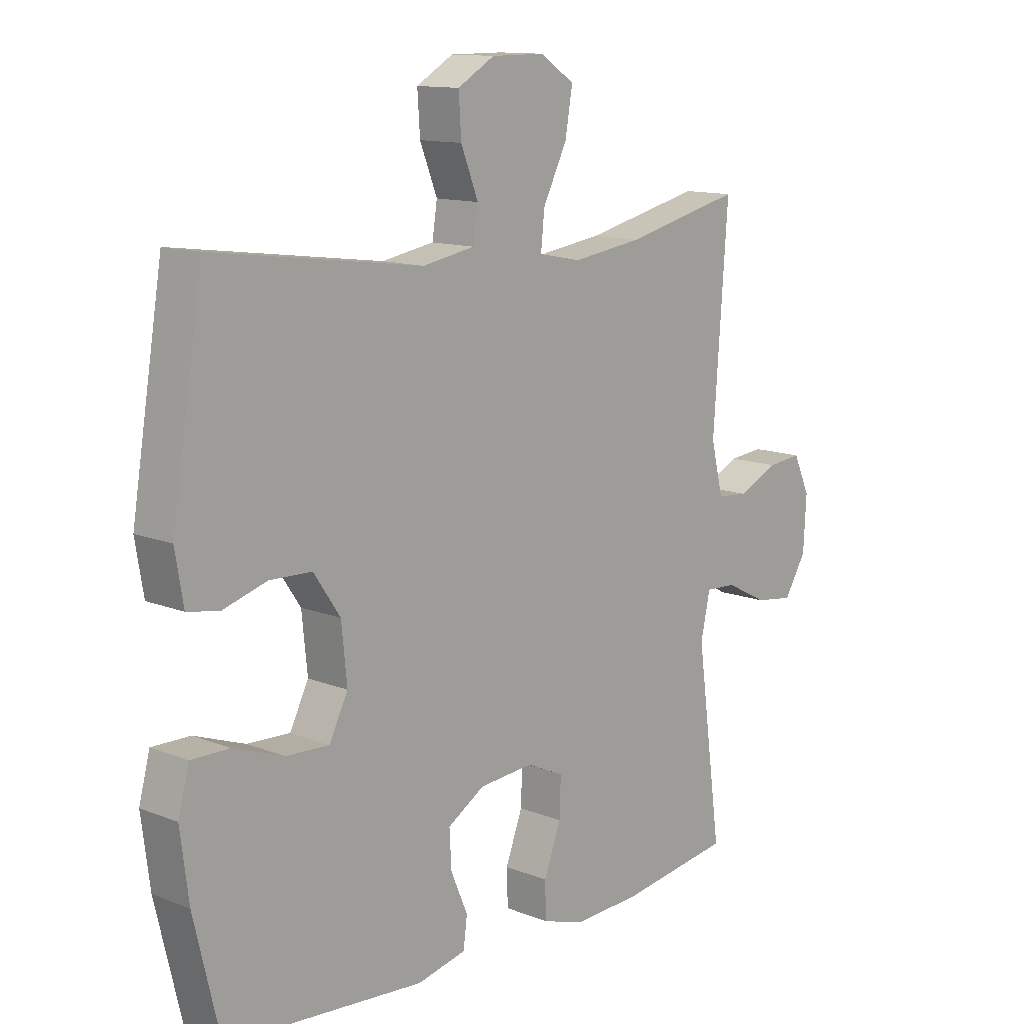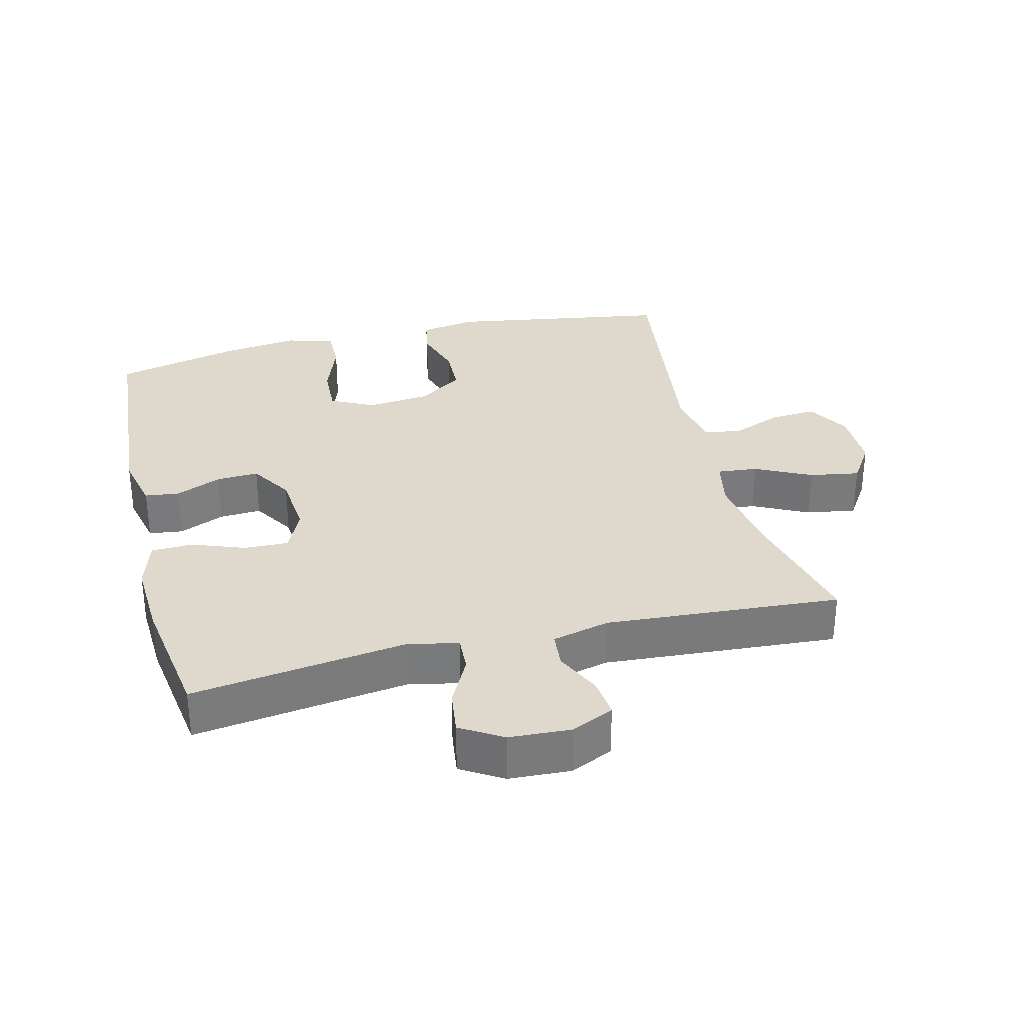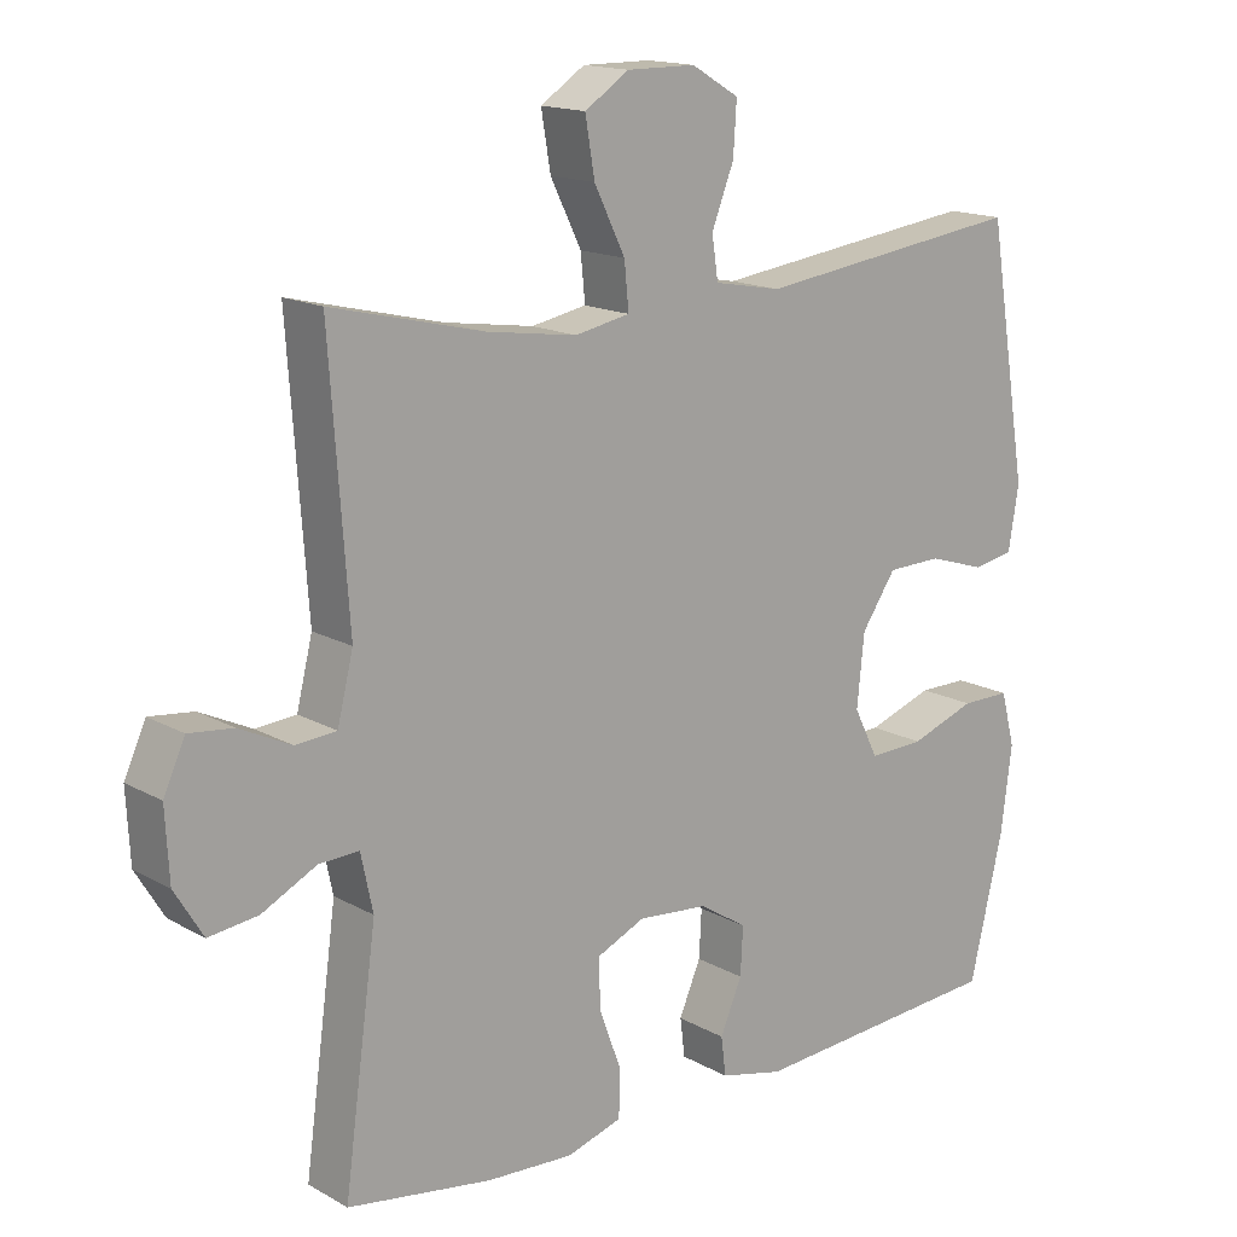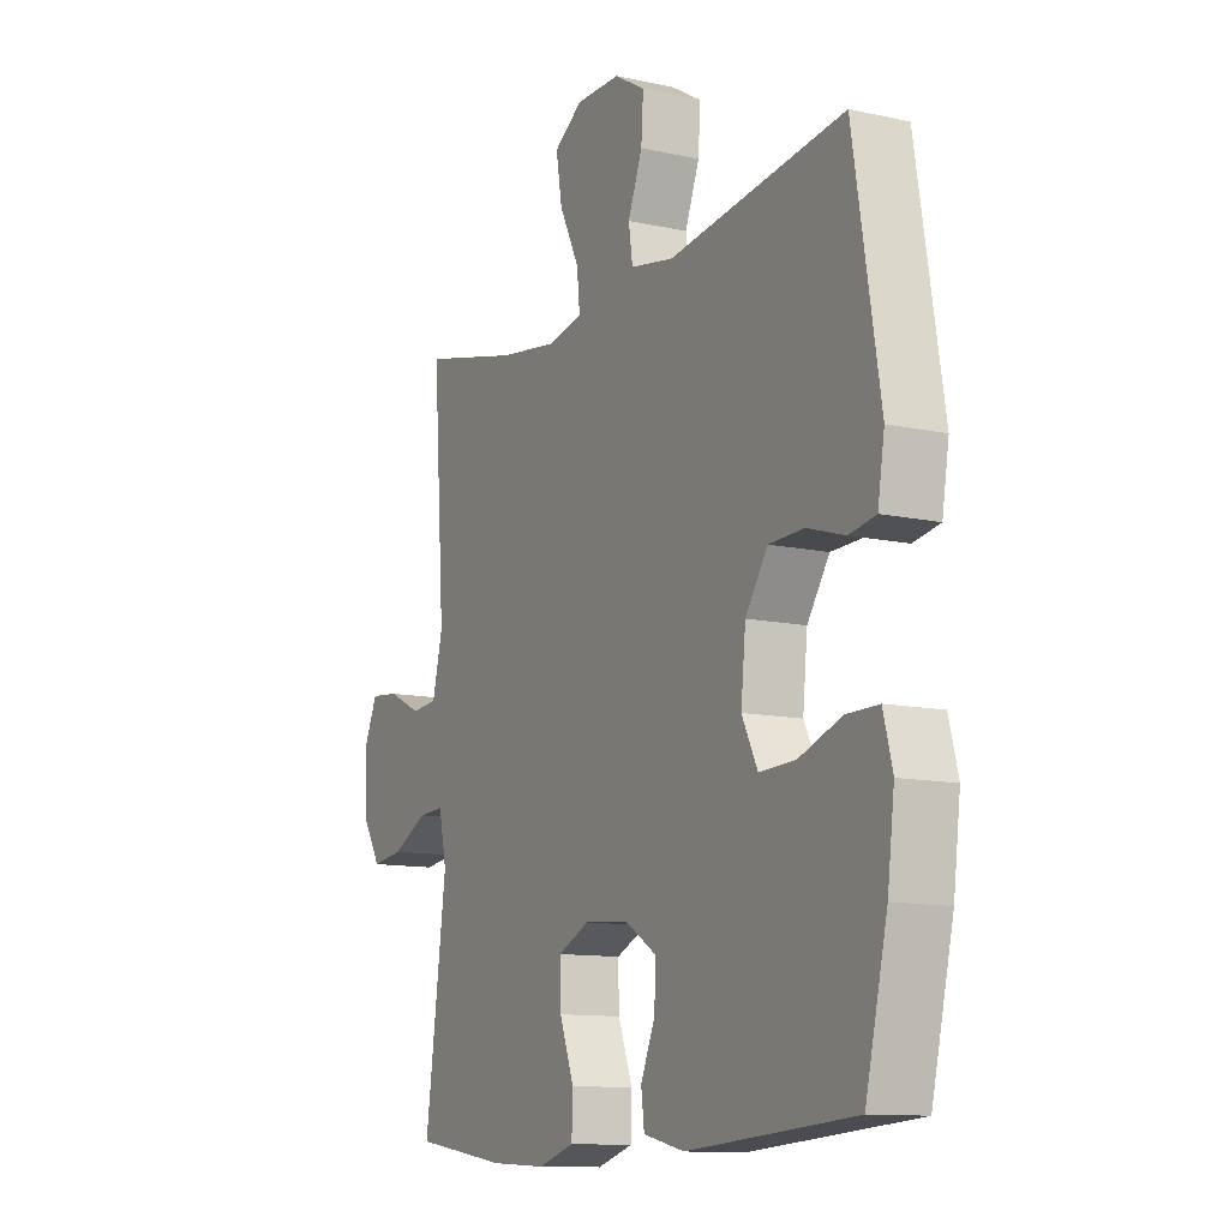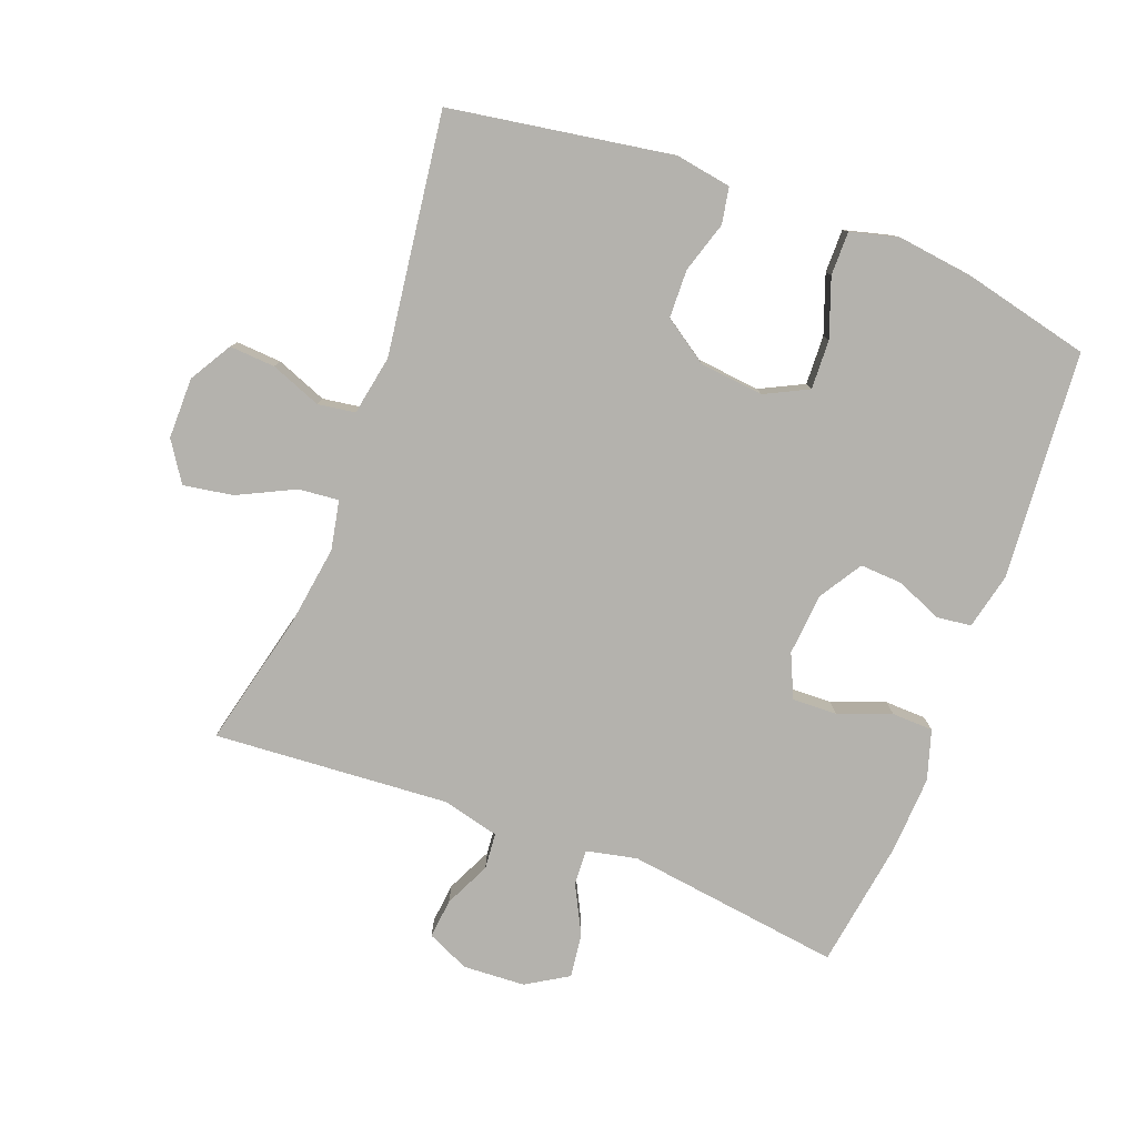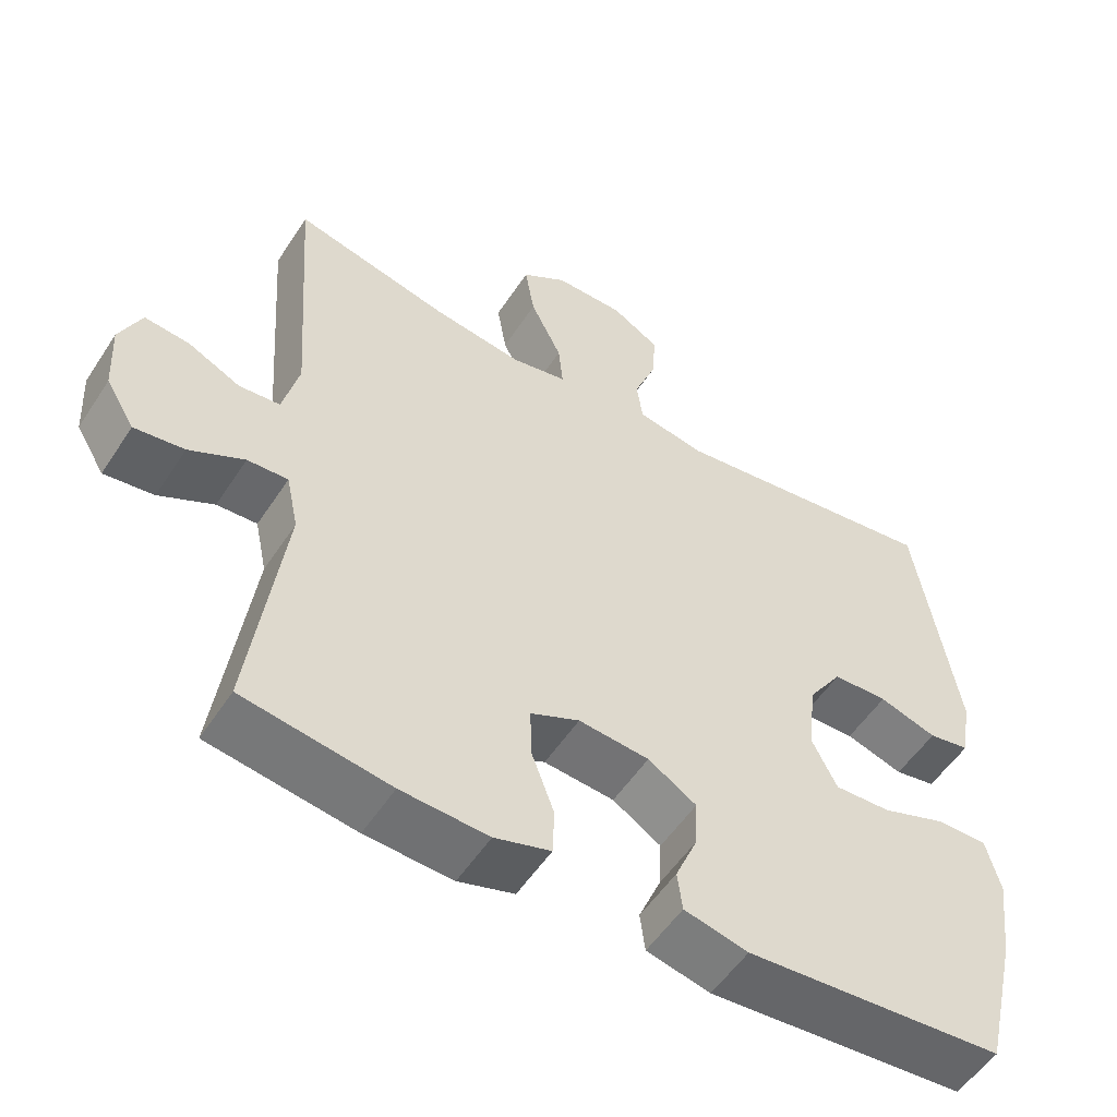
<metadata>
{"format":"obj","ext":"obj","renderer":"f3d","projection":"perspective","resolution":1024,"background":"white","views":[{"elev":12.5,"azim":132.8,"up":"+Z"},{"elev":32.2,"azim":-103.9,"up":"+Y"},{"elev":15.5,"azim":-40.5,"up":"+Z"},{"elev":-11.6,"azim":62.2,"up":"+Z"},{"elev":-79.5,"azim":69.3,"up":"+Y"},{"elev":-53.8,"azim":-32.5,"up":"+Z"}]}
</metadata>
<code>
o path2990
v -0.4561 0.0375 0.1189
v -0.4779 0.0375 0.03024
v -0.5335 0.0375 0.02545
v -0.6045 0.0375 0.05926
v -0.6653 0.0375 0.06579
v -0.6948 0.0375 0.000591
v -0.6896 0.0375 -0.09528
v -0.6505 0.0375 -0.1594
v -0.5828 0.0375 -0.1506
v -0.5083 0.0375 -0.1124
v -0.4534 0.0375 -0.1096
v -0.4368 0.0375 -0.1873
v -0.4817 0.0375 -0.5201
v -0.2829 0.0375 -0.5503
v -0.1645 0.0375 -0.5563
v -0.0882 0.0375 -0.5328
v -0.08623 0.0375 -0.4689
v -0.1166 0.0375 -0.3871
v -0.1188 0.0375 -0.3186
v -0.05225 0.0375 -0.2884
v 0.04356 0.0375 -0.2967
v 0.1092 0.0375 -0.3379
v 0.1057 0.0375 -0.4033
v 0.07571 0.0375 -0.4736
v 0.08242 0.0375 -0.5267
v 0.1693 0.0375 -0.5468
v 0.5202 0.0375 -0.5201
v 0.5664 0.0375 -0.3242
v 0.5812 0.0375 -0.2079
v 0.562 0.0375 -0.1339
v 0.4946 0.0375 -0.1342
v 0.405 0.0375 -0.1663
v 0.3291 0.0375 -0.1693
v 0.2957 0.0375 -0.1025
v 0.3057 0.0375 -0.004759
v 0.3527 0.0375 0.06473
v 0.4271 0.0375 0.0669
v 0.5056 0.0375 0.04263
v 0.5614 0.0375 0.05278
v 0.5758 0.0375 0.1393
v 0.5202 0.0375 0.4816
v 0.1506 0.0375 0.4324
v 0.05825 0.0375 0.4494
v 0.04962 0.0375 0.5071
v 0.08009 0.0375 0.5853
v 0.08463 0.0375 0.6556
v 0.01941 0.0375 0.6942
v -0.07471 0.0375 0.6945
v -0.1357 0.0375 0.6543
v -0.1227 0.0375 0.5774
v -0.08029 0.0375 0.4911
v -0.07412 0.0375 0.4286
v -0.1499 0.0375 0.4137
v -0.2728 0.0375 0.4317
v -0.4817 0.0375 0.4816
v -0.4561 -0.0375 0.1189
v -0.4779 -0.0375 0.03024
v -0.5335 -0.0375 0.02545
v -0.6045 -0.0375 0.05926
v -0.6653 -0.0375 0.06579
v -0.6948 -0.0375 0.000591
v -0.6896 -0.0375 -0.09528
v -0.6505 -0.0375 -0.1594
v -0.5828 -0.0375 -0.1506
v -0.5083 -0.0375 -0.1124
v -0.4534 -0.0375 -0.1096
v -0.4368 -0.0375 -0.1873
v -0.4817 -0.0375 -0.5201
v -0.2829 -0.0375 -0.5503
v -0.1645 -0.0375 -0.5563
v -0.0882 -0.0375 -0.5328
v -0.08623 -0.0375 -0.4689
v -0.1166 -0.0375 -0.3871
v -0.1188 -0.0375 -0.3186
v -0.05225 -0.0375 -0.2884
v 0.04356 -0.0375 -0.2967
v 0.1092 -0.0375 -0.3379
v 0.1057 -0.0375 -0.4033
v 0.07571 -0.0375 -0.4736
v 0.08242 -0.0375 -0.5267
v 0.1693 -0.0375 -0.5468
v 0.5202 -0.0375 -0.5201
v 0.5664 -0.0375 -0.3242
v 0.5812 -0.0375 -0.2079
v 0.562 -0.0375 -0.1339
v 0.4946 -0.0375 -0.1342
v 0.405 -0.0375 -0.1663
v 0.3291 -0.0375 -0.1693
v 0.2957 -0.0375 -0.1025
v 0.3057 -0.0375 -0.004759
v 0.3527 -0.0375 0.06473
v 0.4271 -0.0375 0.0669
v 0.5056 -0.0375 0.04263
v 0.5614 -0.0375 0.05278
v 0.5758 -0.0375 0.1393
v 0.5202 -0.0375 0.4816
v 0.1506 -0.0375 0.4324
v 0.05825 -0.0375 0.4494
v 0.04962 -0.0375 0.5071
v 0.08009 -0.0375 0.5853
v 0.08463 -0.0375 0.6556
v 0.01941 -0.0375 0.6942
v -0.07471 -0.0375 0.6945
v -0.1357 -0.0375 0.6543
v -0.1227 -0.0375 0.5774
v -0.08029 -0.0375 0.4911
v -0.07412 -0.0375 0.4286
v -0.1499 -0.0375 0.4137
v -0.2728 -0.0375 0.4317
v -0.4817 -0.0375 0.4816
v -0.2829 0.0375 -0.5503
v -0.1645 0.0375 -0.5563
v -0.0882 0.0375 -0.5328
v -0.0882 0.0375 -0.5328
v 0.08242 0.0375 -0.5267
v 0.08242 0.0375 -0.5267
v 0.1693 0.0375 -0.5468
v -0.4817 0.0375 -0.5201
v -0.4817 0.0375 -0.5201
v -0.08623 0.0375 -0.4689
v 0.07571 0.0375 -0.4736
v 0.5202 0.0375 -0.5201
v 0.5202 0.0375 -0.5201
v 0.1057 0.0375 -0.4033
v -0.1166 0.0375 -0.3871
v 0.5664 0.0375 -0.3242
v 0.1092 0.0375 -0.3379
v 0.1092 0.0375 -0.3379
v -0.1188 0.0375 -0.3186
v -0.1188 0.0375 -0.3186
v 0.04356 0.0375 -0.2967
v 0.5812 0.0375 -0.2079
v -0.05225 0.0375 -0.2884
v -0.4368 0.0375 -0.1873
v 0.405 0.0375 -0.1663
v 0.3291 0.0375 -0.1693
v 0.3291 0.0375 -0.1693
v 0.562 0.0375 -0.1339
v 0.562 0.0375 -0.1339
v -0.4534 0.0375 -0.1096
v -0.4534 0.0375 -0.1096
v 0.2957 0.0375 -0.1025
v 0.4946 0.0375 -0.1342
v -0.6896 0.0375 -0.09528
v -0.6505 0.0375 -0.1594
v -0.6505 0.0375 -0.1594
v -0.5828 0.0375 -0.1506
v -0.5083 0.0375 -0.1124
v 0.3057 0.0375 -0.004759
v -0.6948 0.0375 0.000591
v 0.3527 0.0375 0.06473
v -0.6653 0.0375 0.06579
v -0.6653 0.0375 0.06579
v -0.6045 0.0375 0.05926
v -0.5335 0.0375 0.02545
v -0.4779 0.0375 0.03024
v -0.4779 0.0375 0.03024
v -0.4561 0.0375 0.1189
v 0.4271 0.0375 0.0669
v 0.5056 0.0375 0.04263
v 0.5614 0.0375 0.05278
v 0.5614 0.0375 0.05278
v 0.5758 0.0375 0.1393
v -0.1499 0.0375 0.4137
v -0.2728 0.0375 0.4317
v -0.07412 0.0375 0.4286
v -0.07412 0.0375 0.4286
v -0.08029 0.0375 0.4911
v 0.1506 0.0375 0.4324
v 0.05825 0.0375 0.4494
v 0.05825 0.0375 0.4494
v 0.04962 0.0375 0.5071
v -0.4817 0.0375 0.4816
v -0.4817 0.0375 0.4816
v 0.5202 0.0375 0.4816
v 0.5202 0.0375 0.4816
v -0.1227 0.0375 0.5774
v 0.08009 0.0375 0.5853
v -0.1357 0.0375 0.6543
v -0.1357 0.0375 0.6543
v 0.08463 0.0375 0.6556
v 0.08463 0.0375 0.6556
v -0.07471 0.0375 0.6945
v 0.01941 0.0375 0.6942
v -0.2829 -0.0375 -0.5503
v -0.1645 -0.0375 -0.5563
v -0.0882 -0.0375 -0.5328
v -0.0882 -0.0375 -0.5328
v 0.08242 -0.0375 -0.5267
v 0.08242 -0.0375 -0.5267
v 0.1693 -0.0375 -0.5468
v -0.4817 -0.0375 -0.5201
v -0.4817 -0.0375 -0.5201
v -0.08623 -0.0375 -0.4689
v 0.07571 -0.0375 -0.4736
v 0.5202 -0.0375 -0.5201
v 0.5202 -0.0375 -0.5201
v 0.1057 -0.0375 -0.4033
v -0.1166 -0.0375 -0.3871
v 0.5664 -0.0375 -0.3242
v 0.1092 -0.0375 -0.3379
v 0.1092 -0.0375 -0.3379
v -0.1188 -0.0375 -0.3186
v -0.1188 -0.0375 -0.3186
v 0.04356 -0.0375 -0.2967
v 0.5812 -0.0375 -0.2079
v -0.05225 -0.0375 -0.2884
v -0.4368 -0.0375 -0.1873
v 0.405 -0.0375 -0.1663
v 0.3291 -0.0375 -0.1693
v 0.3291 -0.0375 -0.1693
v 0.562 -0.0375 -0.1339
v 0.562 -0.0375 -0.1339
v -0.4534 -0.0375 -0.1096
v -0.4534 -0.0375 -0.1096
v 0.2957 -0.0375 -0.1025
v 0.4946 -0.0375 -0.1342
v -0.6896 -0.0375 -0.09528
v -0.6505 -0.0375 -0.1594
v -0.6505 -0.0375 -0.1594
v -0.5828 -0.0375 -0.1506
v -0.5083 -0.0375 -0.1124
v 0.3057 -0.0375 -0.004759
v -0.6948 -0.0375 0.000591
v 0.3527 -0.0375 0.06473
v -0.6653 -0.0375 0.06579
v -0.6653 -0.0375 0.06579
v -0.6045 -0.0375 0.05926
v -0.5335 -0.0375 0.02545
v -0.4779 -0.0375 0.03024
v -0.4779 -0.0375 0.03024
v -0.4561 -0.0375 0.1189
v 0.4271 -0.0375 0.0669
v 0.5056 -0.0375 0.04263
v 0.5614 -0.0375 0.05278
v 0.5614 -0.0375 0.05278
v 0.5758 -0.0375 0.1393
v -0.1499 -0.0375 0.4137
v -0.2728 -0.0375 0.4317
v -0.07412 -0.0375 0.4286
v -0.07412 -0.0375 0.4286
v -0.08029 -0.0375 0.4911
v 0.1506 -0.0375 0.4324
v 0.05825 -0.0375 0.4494
v 0.05825 -0.0375 0.4494
v 0.04962 -0.0375 0.5071
v -0.4817 -0.0375 0.4816
v -0.4817 -0.0375 0.4816
v 0.5202 -0.0375 0.4816
v 0.5202 -0.0375 0.4816
v -0.1227 -0.0375 0.5774
v 0.08009 -0.0375 0.5853
v -0.1357 -0.0375 0.6543
v -0.1357 -0.0375 0.6543
v 0.08463 -0.0375 0.6556
v 0.08463 -0.0375 0.6556
v -0.07471 -0.0375 0.6945
v 0.01941 -0.0375 0.6942
f 199 186 194
f 187 194 186
f 242 244 246
f 224 229 228
f 230 214 232
f 207 223 238
f 249 225 233
f 214 230 222
f 201 216 205
f 221 229 218
f 185 208 192
f 232 238 239
f 198 210 201
f 191 210 198
f 186 199 185
f 195 191 198
f 251 258 257
f 244 223 243
f 221 218 219
f 196 210 191
f 251 257 253
f 258 252 255
f 205 223 207
f 189 191 195
f 240 223 244
f 212 217 206
f 216 223 205
f 208 203 214
f 210 200 209
f 185 203 208
f 237 234 235
f 200 210 196
f 240 244 242
f 243 223 225
f 224 228 226
f 237 233 234
f 230 229 222
f 232 239 247
f 206 209 200
f 242 246 251
f 203 185 199
f 249 233 237
f 246 252 251
f 243 225 249
f 232 214 207
f 216 201 210
f 258 251 252
f 229 224 218
f 232 207 238
f 203 207 214
f 238 223 240
f 222 229 221
f 209 206 217
f 14 15 70 69
f 15 114 188 70
f 116 26 81 190
f 119 14 69 193
f 16 17 72 71
f 24 25 80 79
f 26 123 197 81
f 23 24 79 78
f 17 18 73 72
f 27 28 83 82
f 128 23 78 202
f 18 130 204 73
f 21 22 77 76
f 28 29 84 83
f 19 20 75 74
f 12 13 68 67
f 20 21 76 75
f 32 137 211 87
f 29 139 213 84
f 141 12 67 215
f 33 34 89 88
f 31 32 87 86
f 30 31 86 85
f 7 146 220 62
f 8 9 64 63
f 9 10 65 64
f 10 11 66 65
f 34 35 90 89
f 6 7 62 61
f 35 36 91 90
f 153 6 61 227
f 4 5 60 59
f 3 4 59 58
f 157 3 58 231
f 1 2 57 56
f 37 38 93 92
f 38 162 236 93
f 39 40 95 94
f 36 37 92 91
f 53 54 109 108
f 167 53 108 241
f 51 52 107 106
f 42 171 245 97
f 43 44 99 98
f 174 1 56 248
f 176 42 97 250
f 40 41 96 95
f 54 55 110 109
f 50 51 106 105
f 44 45 100 99
f 180 50 105 254
f 45 182 256 100
f 48 49 104 103
f 47 48 103 102
f 46 47 102 101
f 125 120 112
f 113 112 120
f 168 172 170
f 150 154 155
f 156 158 140
f 133 164 149
f 175 159 151
f 140 148 156
f 127 131 142
f 147 144 155
f 111 118 134
f 158 165 164
f 124 127 136
f 117 124 136
f 112 111 125
f 121 124 117
f 177 183 184
f 170 169 149
f 147 145 144
f 122 117 136
f 177 179 183
f 184 181 178
f 131 133 149
f 115 121 117
f 166 170 149
f 138 132 143
f 142 131 149
f 134 140 129
f 136 135 126
f 111 134 129
f 163 161 160
f 126 122 136
f 166 168 170
f 169 151 149
f 150 152 154
f 163 160 159
f 156 148 155
f 158 173 165
f 132 126 135
f 168 177 172
f 129 125 111
f 175 163 159
f 172 177 178
f 169 175 151
f 158 133 140
f 142 136 127
f 184 178 177
f 155 144 150
f 158 164 133
f 129 140 133
f 164 166 149
f 148 147 155
f 135 143 132

</code>
